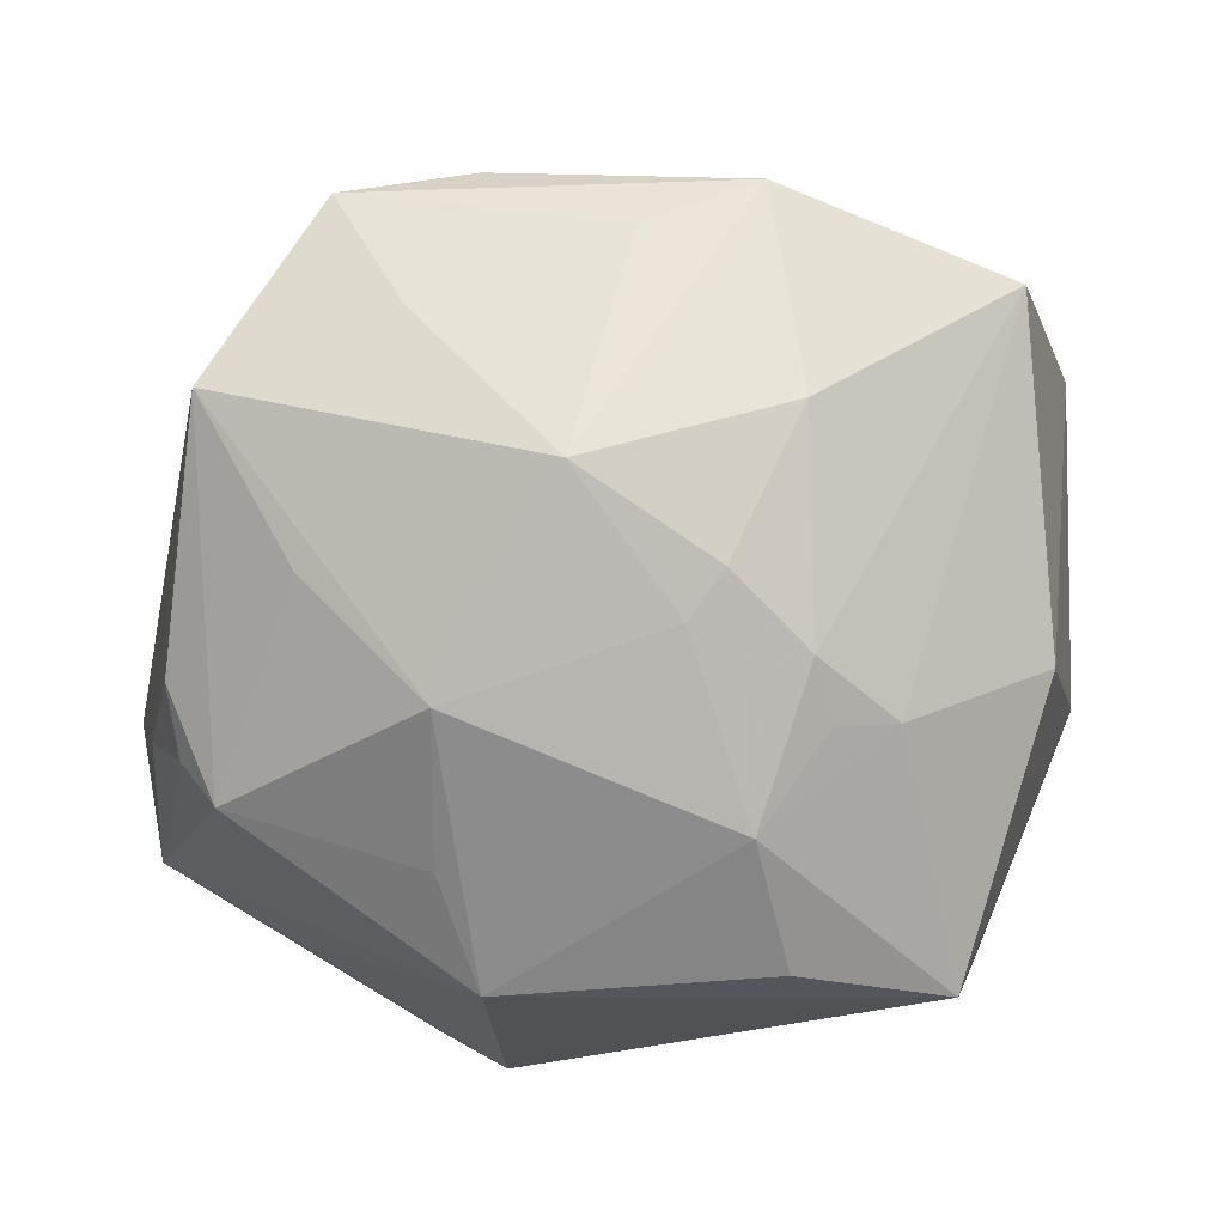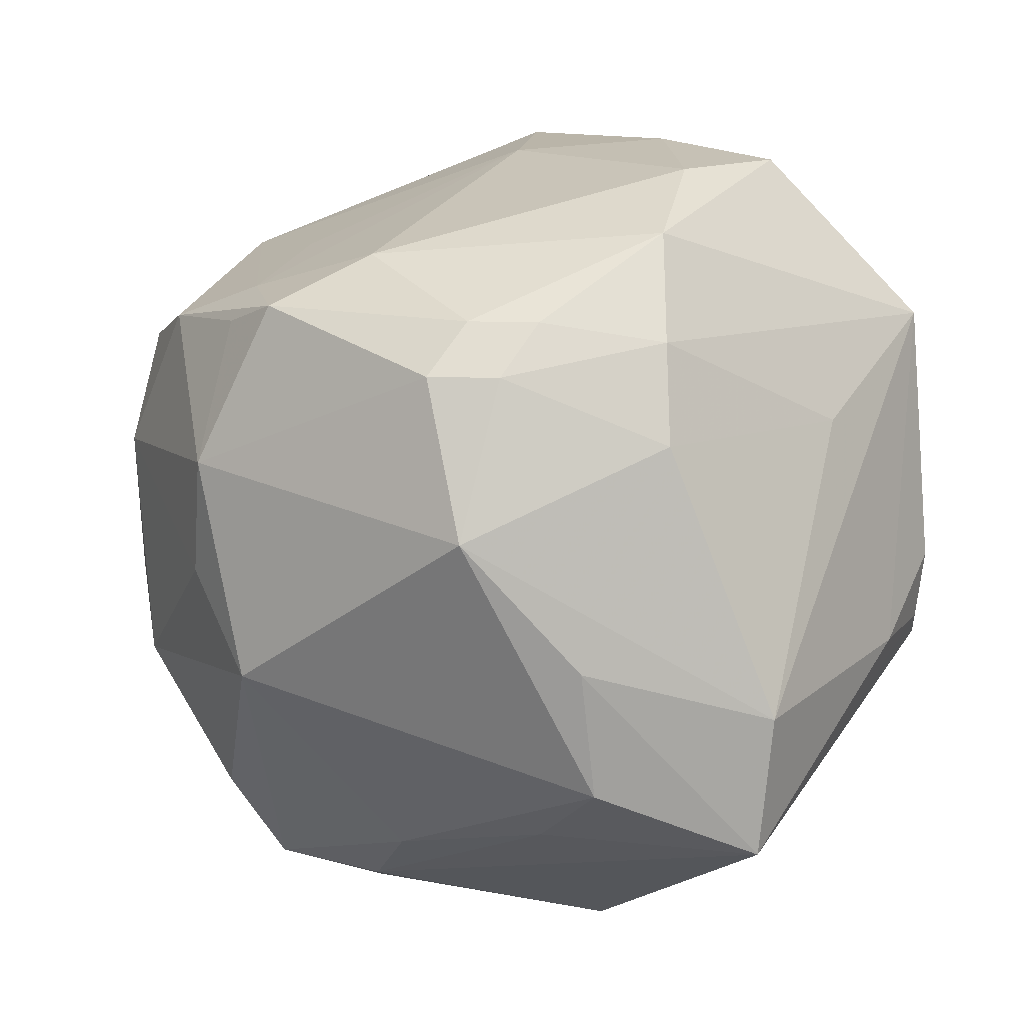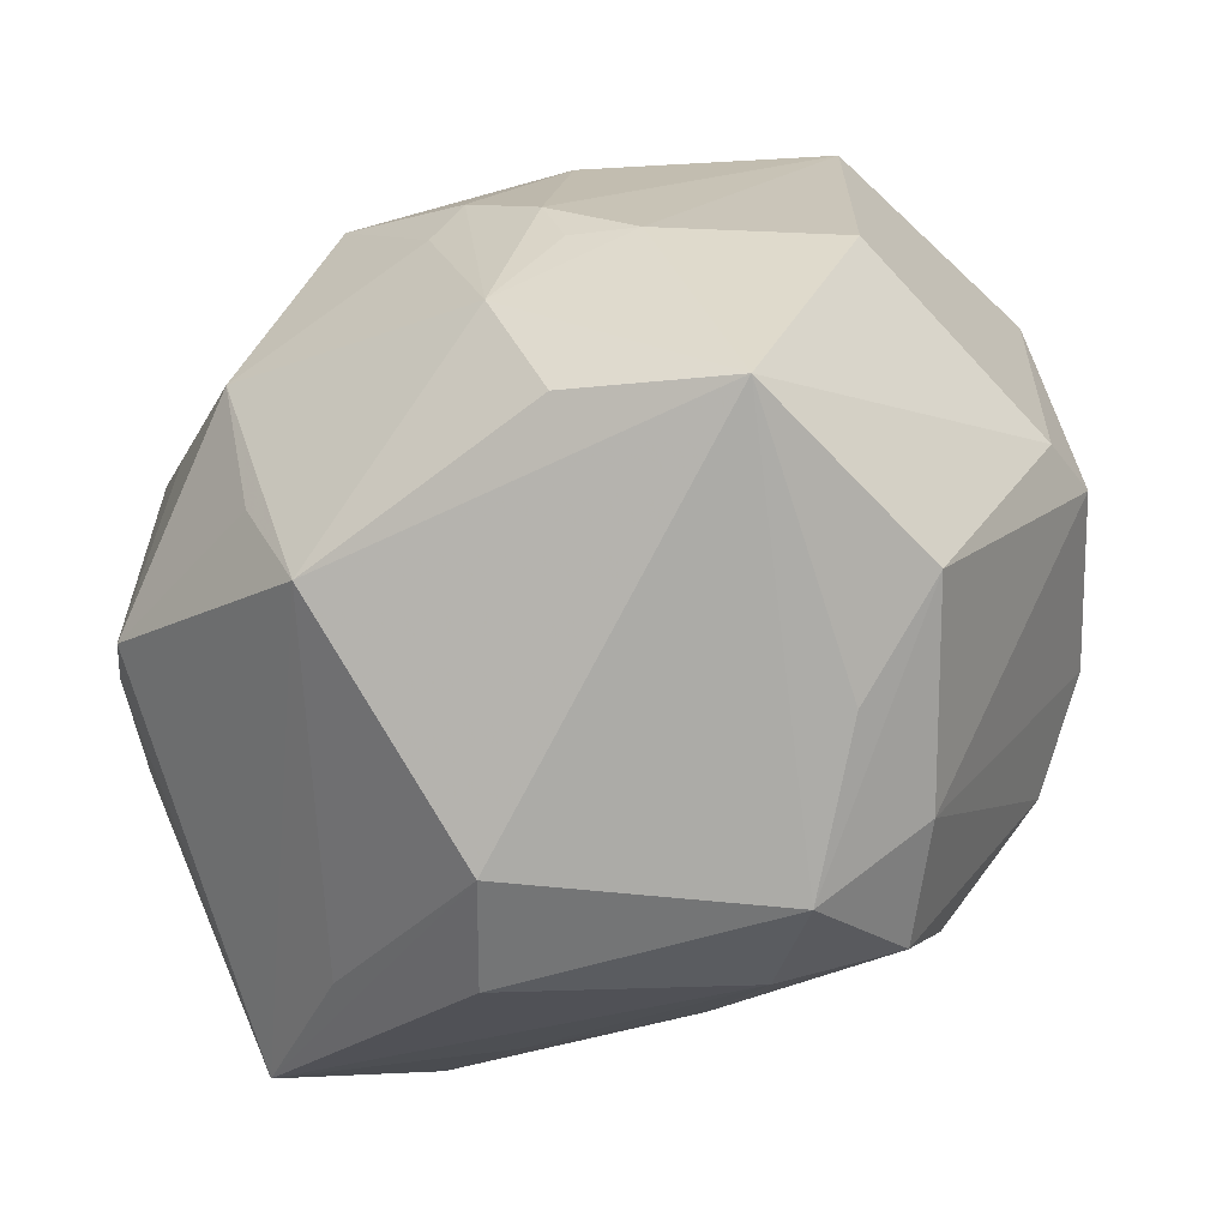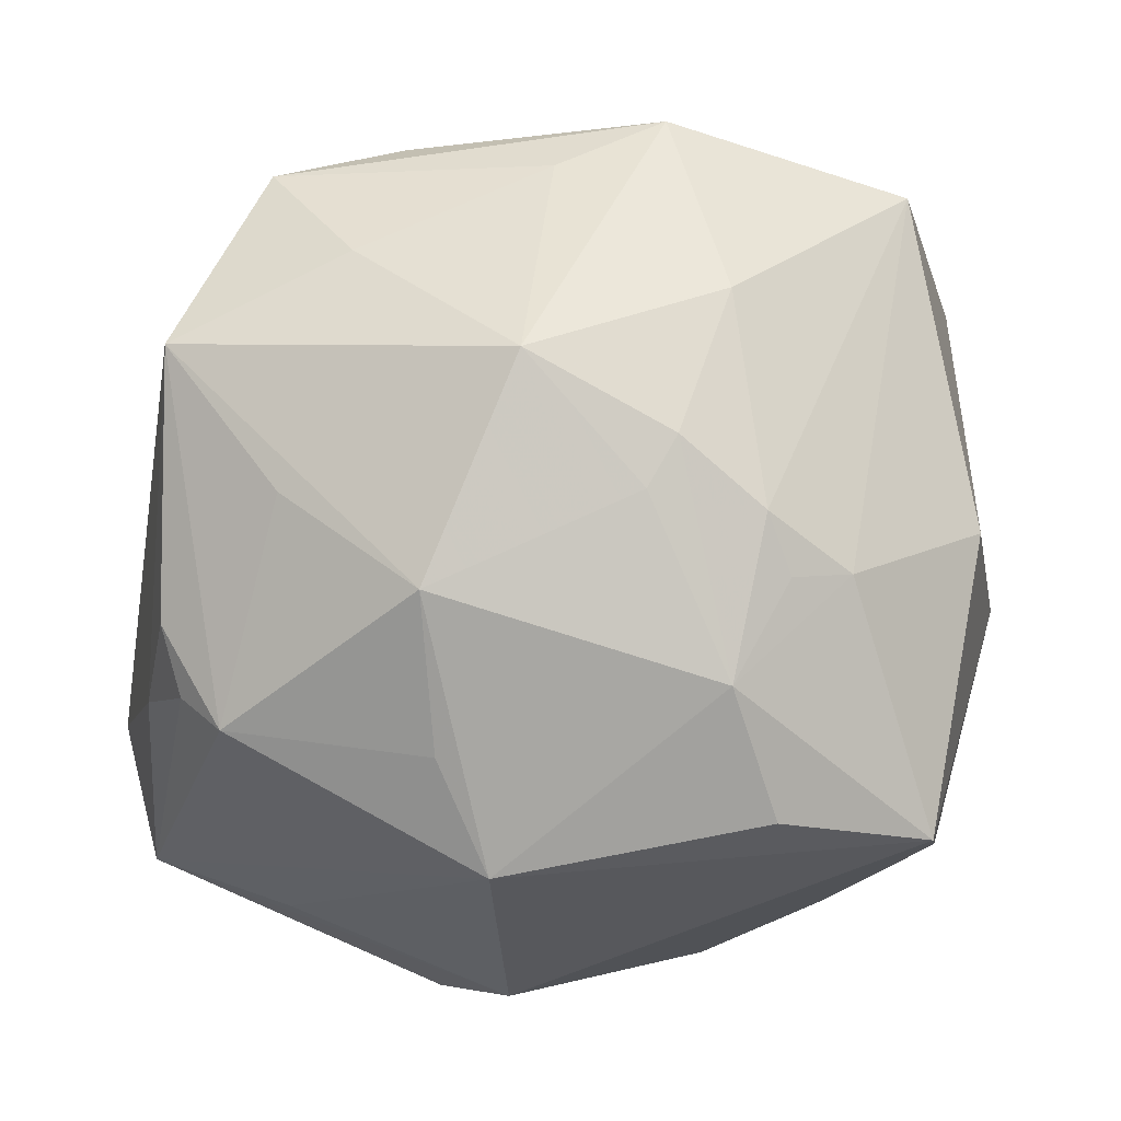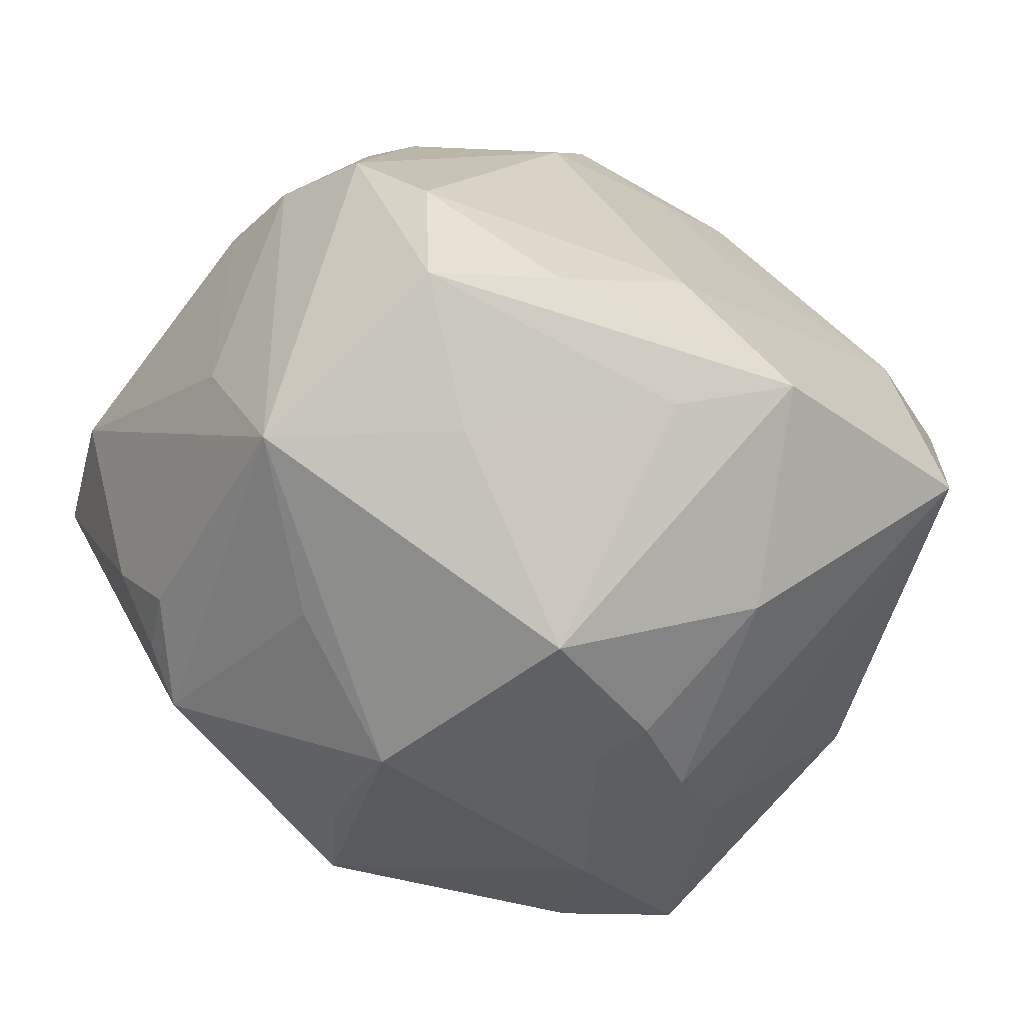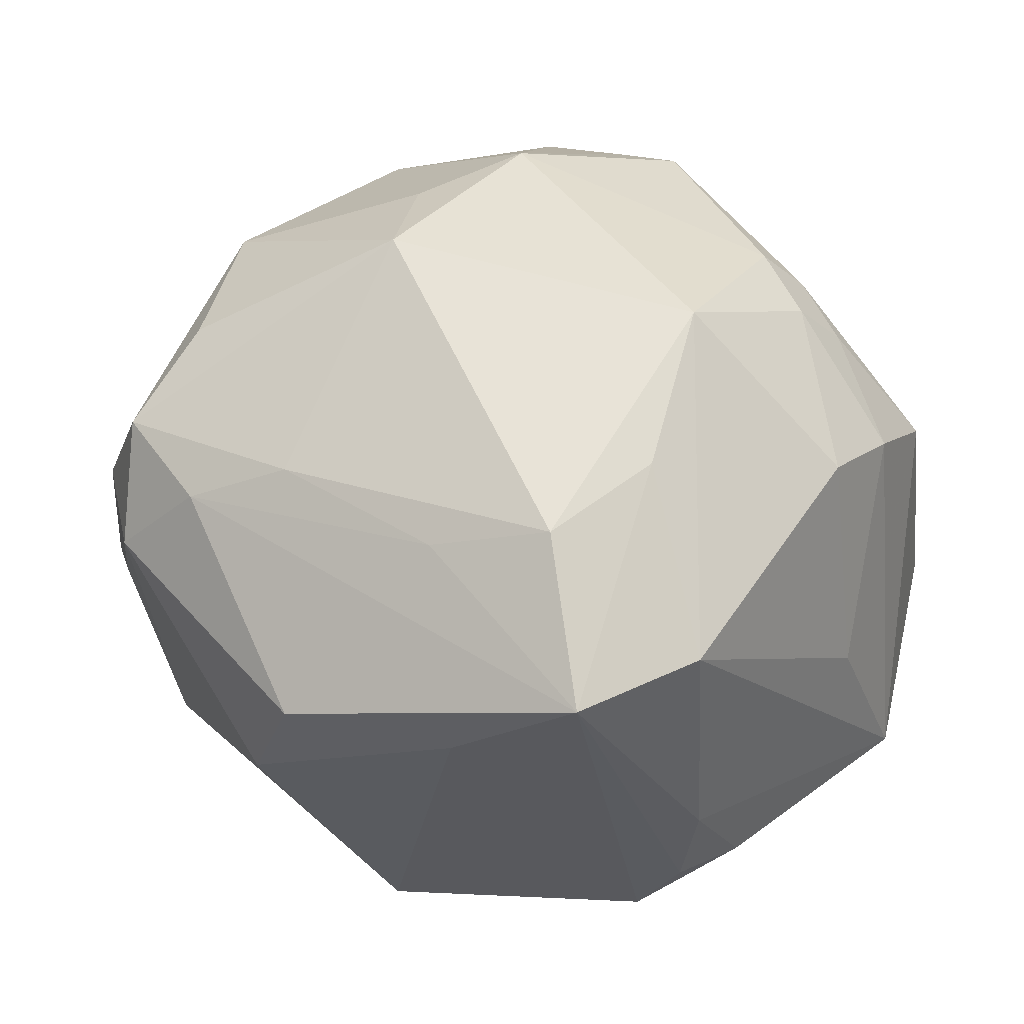
<metadata>
{"format":"obj","ext":"obj","renderer":"f3d","projection":"perspective","resolution":1024,"background":"white","views":[{"elev":-75.7,"azim":174.5,"up":"+Z"},{"elev":3.8,"azim":45.1,"up":"+Y"},{"elev":-51.0,"azim":-147.3,"up":"+Y"},{"elev":4.5,"azim":176.2,"up":"+Y"},{"elev":-41.0,"azim":153.0,"up":"+Z"},{"elev":29.0,"azim":46.2,"up":"+Z"}]}
</metadata>
<code>
v -0.01936 0.001552 -0.03655
v -0.02915 0.008916 0.03378
v 0.01606 0.04287 -0.006472
v -0.01013 -0.004708 0.03986
v 0.04637 -0.01831 0.01003
v -0.03689 -0.006488 0.02662
v -0.02767 -0.03577 -0.00354
v -0.01815 -0.02164 -0.03666
v 0.02946 0.04 -0.00934
v 0.02378 0.02205 0.03146
v -0.01462 0.02862 -0.0284
v 0.02847 0.01641 0.03151
v 0.01543 0.0009444 -0.04025
v -0.007086 -0.04088 0.01616
v -0.005529 0.009996 -0.03857
v -0.04682 -0.004236 0.009488
v -0.01737 0.02296 0.03621
v 0.02276 0.01648 0.03621
v -0.01332 0.03109 0.02047
v 0.01266 -0.04496 -0.0003302
v 0.02142 0.03228 -0.02131
v -0.03883 -0.02902 -0.007923
v 0.02152 -0.03228 0.01857
v -0.04675 -0.005519 0.002043
v -0.02959 0.02099 0.0297
v 0.04209 -0.01248 -0.01485
v -0.002145 -0.01557 0.03994
v 0.04033 0.00952 0.01934
v -0.01698 0.007864 -0.03699
v 0.04184 0.01172 -0.004907
v -0.03284 0.03206 0.0116
v 0.03435 0.03114 0.01378
v -0.02873 -0.01531 0.03149
v 0.03839 0.01991 0.01772
v 0.008731 0.02918 0.03092
v -0.008582 0.01505 -0.03748
v -0.01618 -0.04364 0.007826
v 0.02758 -0.000148 0.03629
v -0.007509 0.02608 0.0332
v -0.03481 0.03794 -0.01084
v -0.009913 0.04545 -0.01265
v 0.0401 -0.003696 -0.02406
v 0.005885 -0.04382 -0.0107
v 0.03302 -0.02637 0.02248
v 0.03952 0.02321 -0.02228
v 0.001538 0.0408 -0.0163
v -0.02561 0.001548 -0.03364
v 0.008906 -0.02687 -0.03509
v 0.01397 -0.0151 -0.03672
v 0.03818 -0.01082 -0.02483
v 0.002403 -0.03536 0.02104
v 0.03446 -0.01337 0.02598
v -0.04058 0.00447 -0.02078
v 0.005969 0.02305 -0.03721
v 0.02922 0.03831 0.00465
v -0.0275 -0.03686 0.009902
v -0.004862 0.02224 0.03887
v -0.0134 -0.008204 -0.03992
v -0.01891 -0.0394 0.02023
v 0.02859 -0.03606 -0.0009899
v 0.02853 0.009415 -0.03133
v 0.002306 0.02377 0.03962
v -0.005929 0.007186 0.04269
v -0.0341 -0.02446 -0.0308
v 0.02938 0.02194 0.02687
v -0.01841 -0.03 0.02849
v 0.0003813 0.04202 0.0008592
v -0.04312 0.02596 0.00971
v 0.04333 -0.03272 0.008887
v 0.03422 -0.01331 -0.02974
f 37 64 43
f 37 14 59
f 40 53 68
f 38 63 27
f 18 63 38
f 44 38 27
f 20 37 43
f 14 37 20
f 64 37 7
f 7 22 64
f 37 22 7
f 56 37 59
f 56 22 37
f 16 22 56
f 43 64 48
f 11 29 40
f 11 41 54
f 40 41 11
f 54 13 15
f 40 29 47
f 47 53 40
f 64 53 47
f 27 63 4
f 4 63 2
f 2 63 17
f 27 4 33
f 33 56 59
f 33 4 2
f 16 68 24
f 24 68 53
f 24 53 64
f 24 22 16
f 64 22 24
f 45 42 70
f 45 13 54
f 5 26 45
f 45 26 42
f 54 41 46
f 46 41 9
f 28 38 5
f 5 38 52
f 38 44 52
f 27 59 51
f 51 44 27
f 59 14 51
f 14 20 69
f 5 52 69
f 69 52 44
f 69 26 5
f 69 20 43
f 69 48 70
f 70 42 50
f 42 26 50
f 50 69 70
f 26 69 50
f 49 13 70
f 70 48 49
f 49 48 13
f 54 15 36
f 36 11 54
f 29 11 36
f 1 47 29
f 13 48 58
f 58 15 13
f 29 36 58
f 58 36 15
f 58 1 29
f 64 47 58
f 47 1 58
f 25 68 2
f 2 17 25
f 57 17 63
f 40 68 31
f 31 41 40
f 68 25 31
f 31 25 17
f 31 17 39
f 66 59 27
f 27 33 66
f 66 33 59
f 6 33 2
f 16 56 6
f 56 33 6
f 6 68 16
f 2 68 6
f 70 13 61
f 61 45 70
f 13 45 61
f 21 45 54
f 9 45 21
f 54 46 21
f 21 46 9
f 5 45 30
f 30 45 34
f 30 28 5
f 34 28 30
f 12 28 34
f 18 38 12
f 38 28 12
f 35 55 67
f 41 31 67
f 39 35 67
f 32 55 35
f 9 55 32
f 32 45 9
f 34 45 32
f 23 51 14
f 14 69 23
f 44 51 23
f 23 69 44
f 43 48 60
f 60 69 43
f 48 69 60
f 8 48 64
f 64 58 8
f 8 58 48
f 62 63 18
f 62 57 63
f 62 35 39
f 39 17 62
f 17 57 62
f 41 67 3
f 3 67 55
f 9 41 3
f 3 55 9
f 19 31 39
f 39 67 19
f 19 67 31
f 18 12 65
f 65 12 34
f 34 32 65
f 18 65 10
f 10 62 18
f 35 62 10
f 10 32 35
f 10 65 32

</code>
